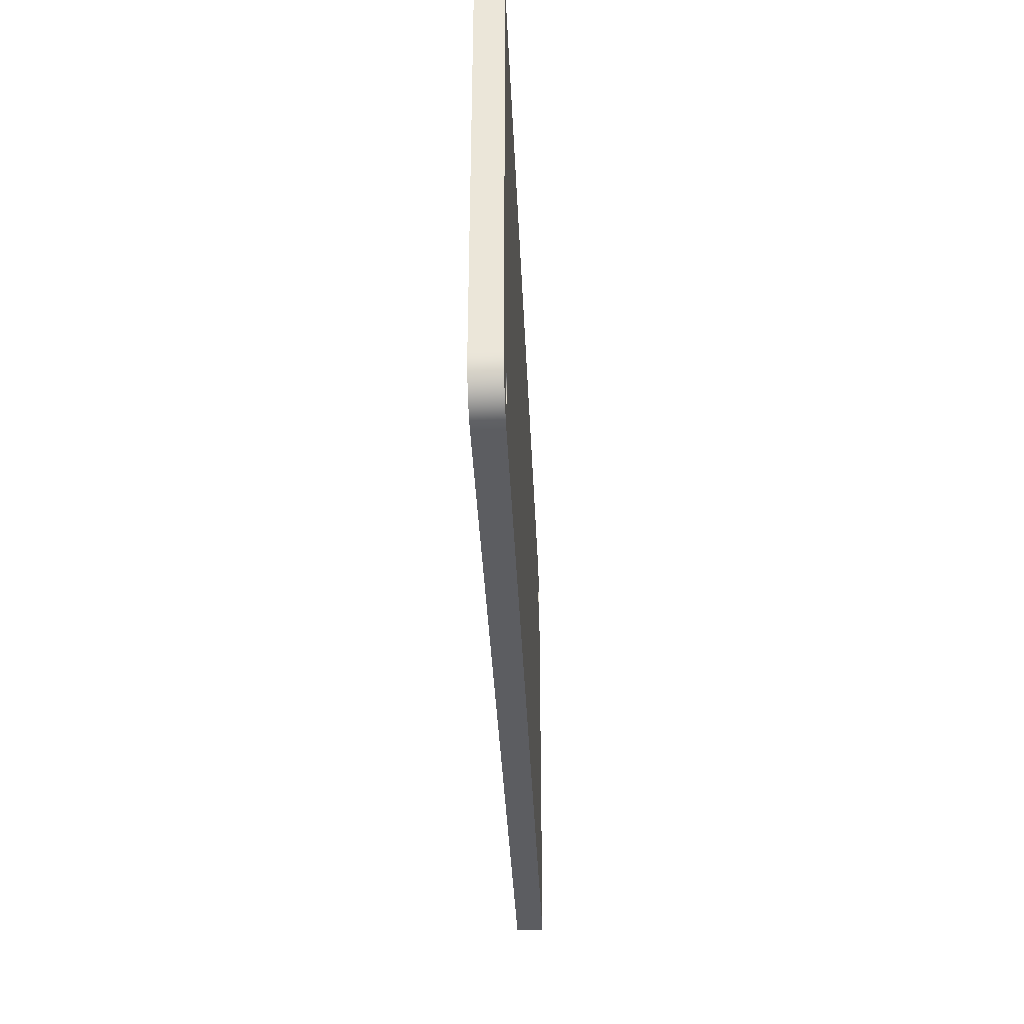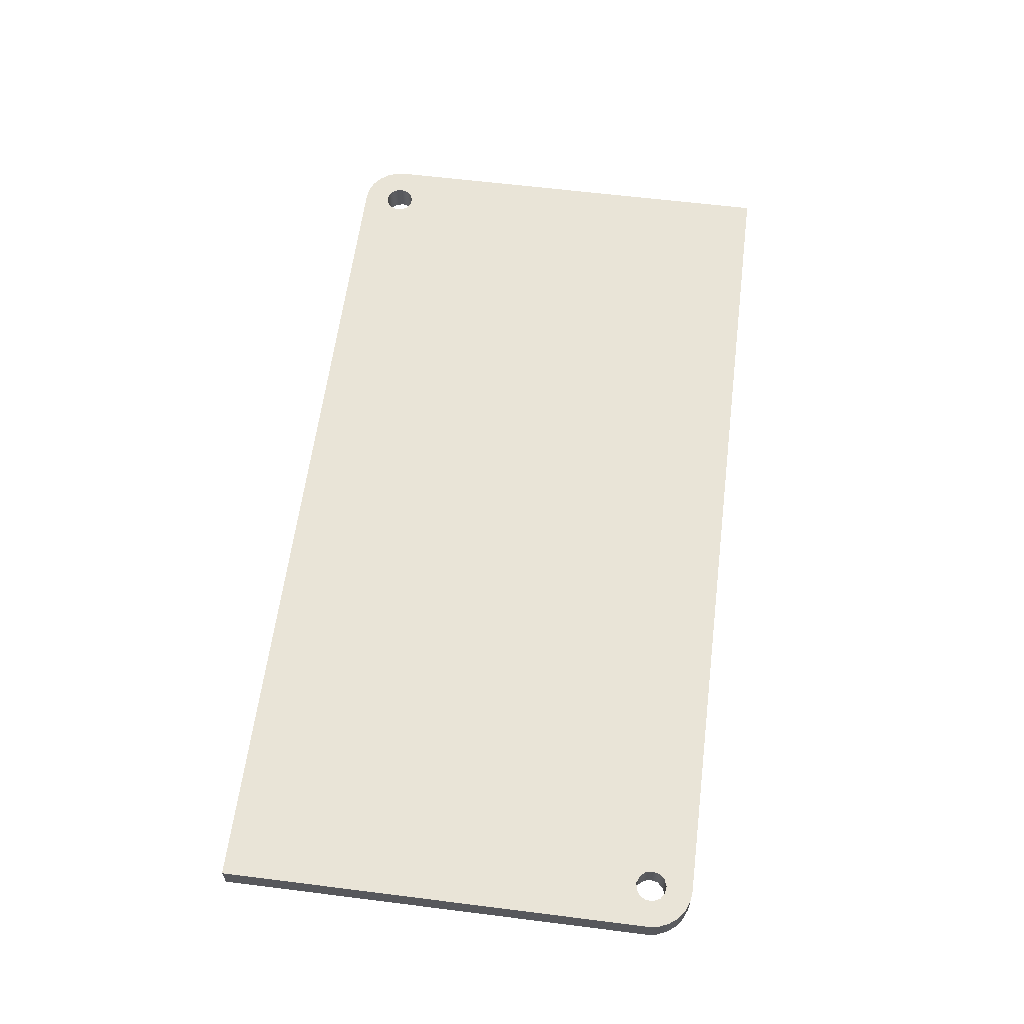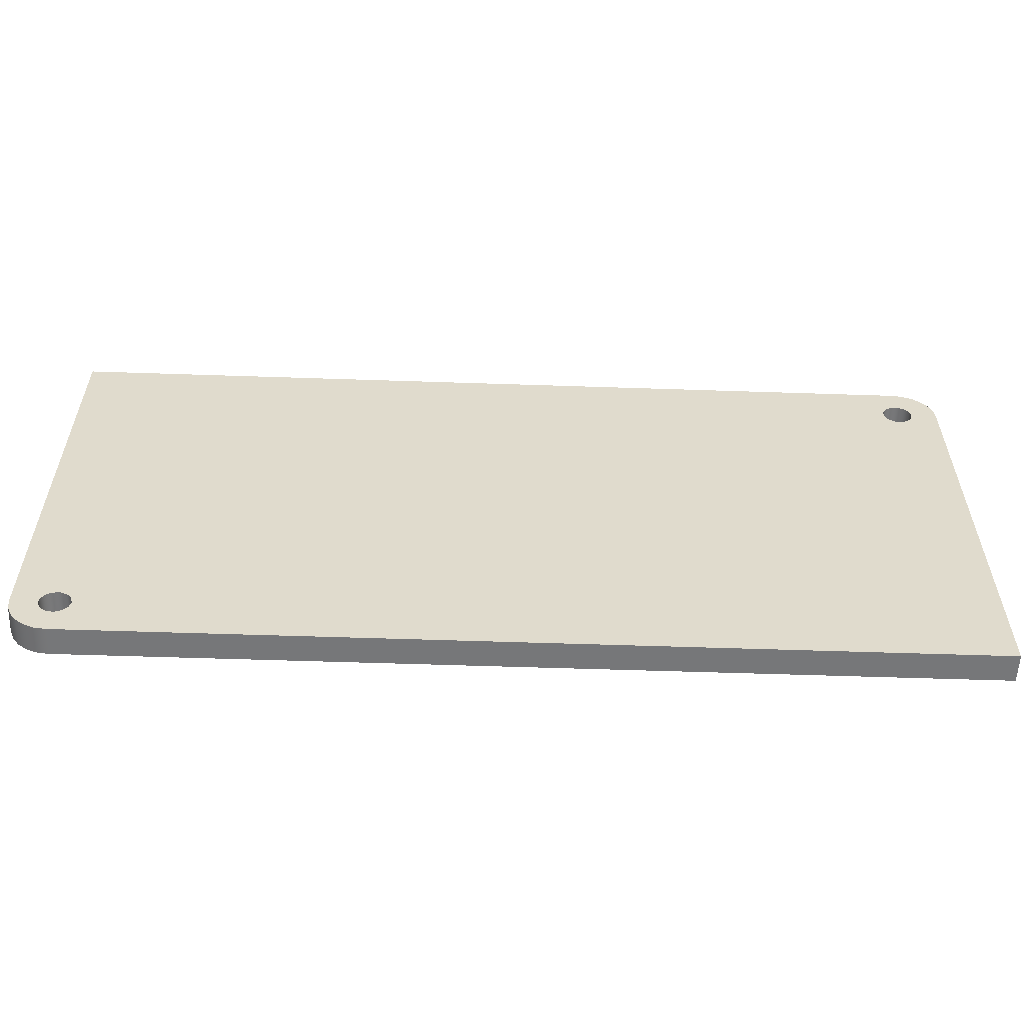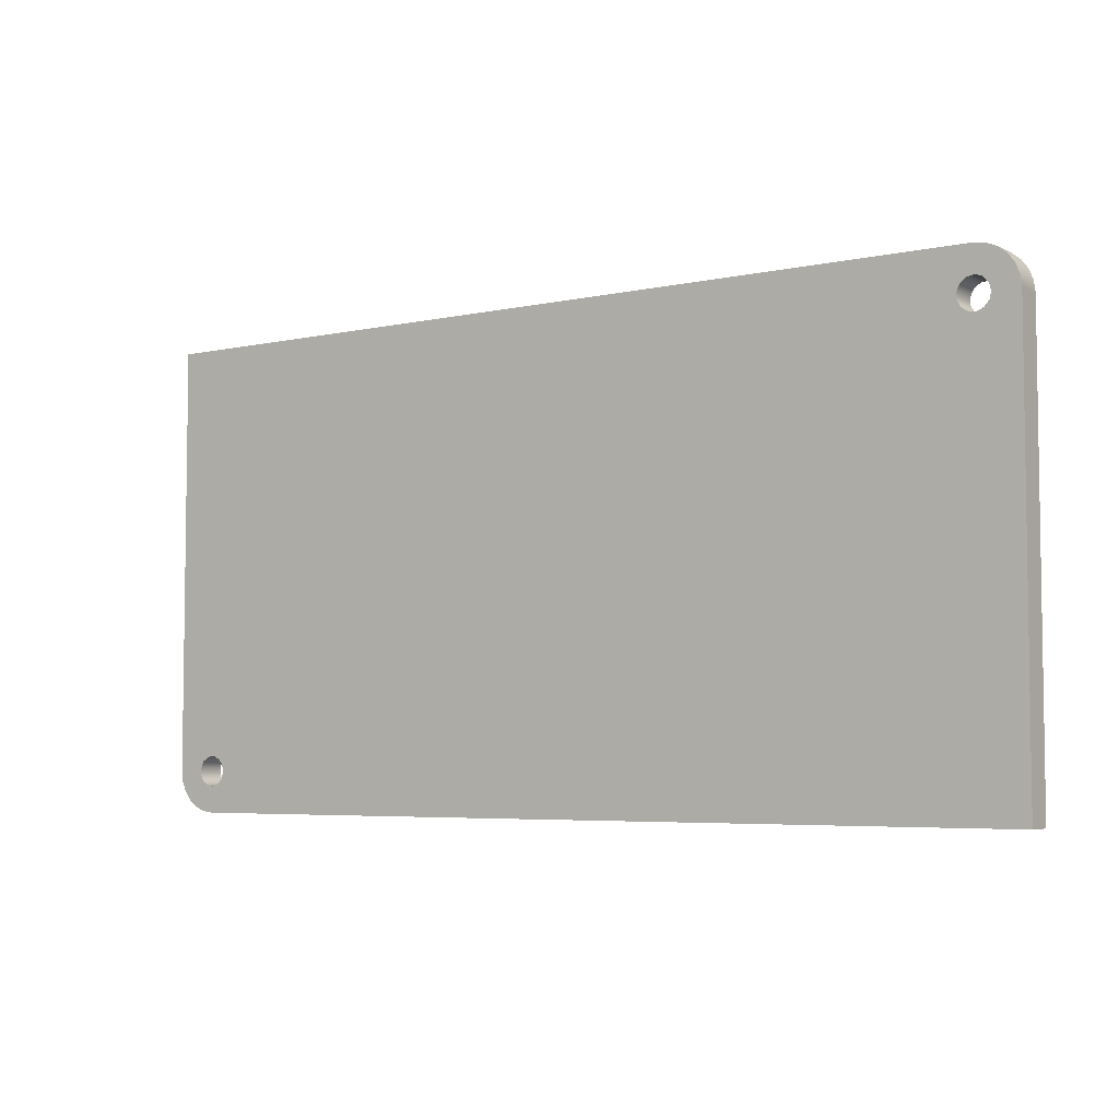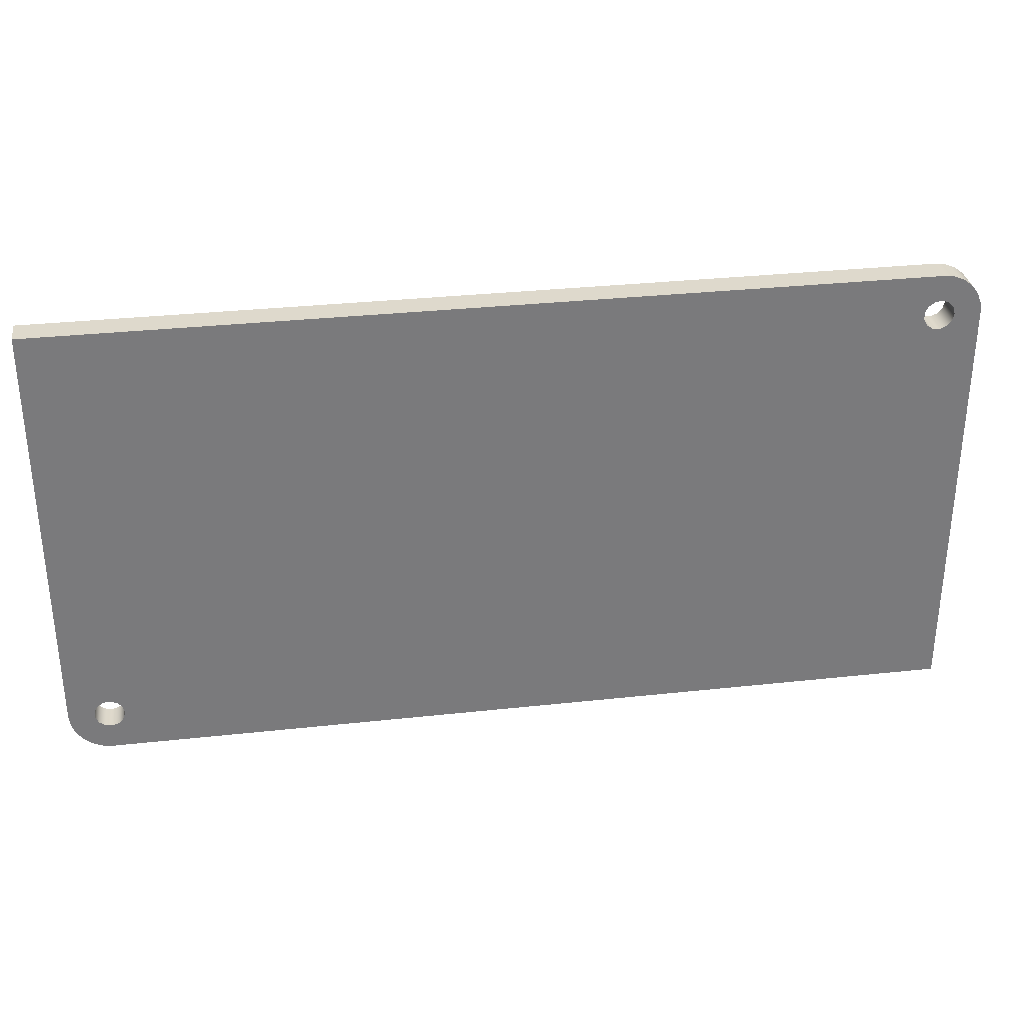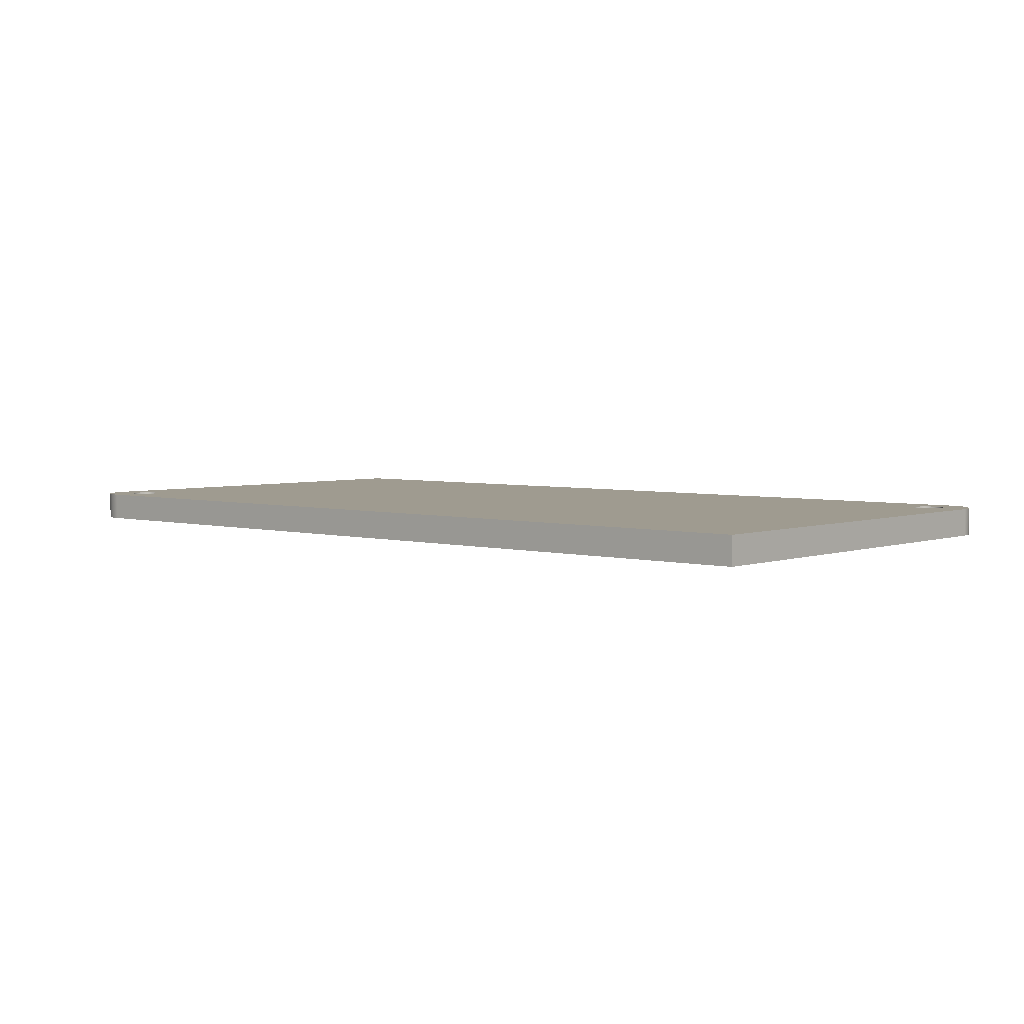
<metadata>
{"format":"obj","ext":"obj","renderer":"f3d","projection":"perspective","resolution":1024,"background":"white","views":[{"elev":-37.1,"azim":92.5,"up":"+Z"},{"elev":60.9,"azim":97.3,"up":"+Y"},{"elev":-57.1,"azim":178.0,"up":"+Z"},{"elev":-5.1,"azim":-145.4,"up":"+Z"},{"elev":32.2,"azim":171.3,"up":"+Z"},{"elev":4.0,"azim":41.2,"up":"+Y"}]}
</metadata>
<code>
v 7.861 -0.254 -3.937
v 7.877 -0.254 -4.002
v 7.921 -0.254 -4.052
v 7.984 -0.254 -4.076
v 8.051 -0.254 -4.068
v 8.106 -0.254 -4.03
v 8.137 -0.254 -3.971
v 8.137 -0.254 -3.903
v 8.106 -0.254 -3.844
v 8.051 -0.254 -3.806
v 7.984 -0.254 -3.798
v 7.921 -0.254 -3.822
v 7.877 -0.254 -3.872
v 7.861 0 -3.937
v 7.877 0 -3.872
v 7.921 0 -3.822
v 7.984 0 -3.798
v 8.051 0 -3.806
v 8.106 0 -3.844
v 8.137 0 -3.903
v 8.137 0 -3.971
v 8.106 0 -4.03
v 8.051 0 -4.068
v 7.984 0 -4.076
v 7.921 0 -4.052
v 7.877 0 -4.002
v 7.861 -0.254 -3.937
v 7.861 0 -3.937
v 0.241 -0.254 -0.381
v 0.257 -0.254 -0.4461
v 0.3015 -0.254 -0.4962
v 0.3641 -0.254 -0.52
v 0.4306 -0.254 -0.5119
v 0.4858 -0.254 -0.4738
v 0.5169 -0.254 -0.4145
v 0.5169 -0.254 -0.3475
v 0.4858 -0.254 -0.2882
v 0.4306 -0.254 -0.2501
v 0.3641 -0.254 -0.242
v 0.3015 -0.254 -0.2658
v 0.257 -0.254 -0.3159
v 0.241 0 -0.381
v 0.257 0 -0.3159
v 0.3015 0 -0.2658
v 0.3641 0 -0.242
v 0.4306 0 -0.2501
v 0.4858 0 -0.2882
v 0.5169 0 -0.3475
v 0.5169 0 -0.4145
v 0.4858 0 -0.4738
v 0.4306 0 -0.5119
v 0.3641 0 -0.52
v 0.3015 0 -0.4962
v 0.257 0 -0.4461
v 0.241 -0.254 -0.381
v 0.241 0 -0.381
v 0 0 -4.317
v 8.001 0 -4.317
v 8.001 -0.254 -4.317
v 0 -0.254 -4.317
v 0 0 -0.381
v 0 0 -4.317
v 0 -0.254 -4.317
v 0 -0.254 -0.381
v 0.381 0 0
v 0.2824 0 -0.01298
v 0.1905 0 -0.05104
v 0.1116 0 -0.1116
v 0.05104 0 -0.1905
v 0.01298 0 -0.2824
v 0 0 -0.381
v 0 -0.254 -0.381
v 0.01298 -0.254 -0.2824
v 0.05104 -0.254 -0.1905
v 0.1116 -0.254 -0.1116
v 0.1905 -0.254 -0.05104
v 0.2824 -0.254 -0.01298
v 0.381 -0.254 0
v 8.381 0 0
v 0.381 0 0
v 0.381 -0.254 0
v 8.381 -0.254 0
v 8.381 0 -3.937
v 8.381 0 0
v 8.381 -0.254 0
v 8.381 -0.254 -3.937
v 8.001 0 -4.317
v 8.099 0 -4.304
v 8.191 0 -4.266
v 8.27 0 -4.206
v 8.33 0 -4.127
v 8.368 0 -4.035
v 8.381 0 -3.937
v 8.381 -0.254 -3.937
v 8.368 -0.254 -4.035
v 8.33 -0.254 -4.127
v 8.27 -0.254 -4.206
v 8.191 -0.254 -4.266
v 8.099 -0.254 -4.304
v 8.001 -0.254 -4.317
v 0.241 0 -0.381
v 0.257 0 -0.4461
v 0.3015 0 -0.4962
v 0.3641 0 -0.52
v 0.4306 0 -0.5119
v 0.4858 0 -0.4738
v 0.5169 0 -0.4145
v 0.5169 0 -0.3475
v 0.4858 0 -0.2882
v 0.4306 0 -0.2501
v 0.3641 0 -0.242
v 0.3015 0 -0.2658
v 0.257 0 -0.3159
v 7.861 0 -3.937
v 7.877 0 -4.002
v 7.921 0 -4.052
v 7.984 0 -4.076
v 8.051 0 -4.068
v 8.106 0 -4.03
v 8.137 0 -3.971
v 8.137 0 -3.903
v 8.106 0 -3.844
v 8.051 0 -3.806
v 7.984 0 -3.798
v 7.921 0 -3.822
v 7.877 0 -3.872
v 8.381 0 -3.937
v 8.368 0 -4.035
v 8.33 0 -4.127
v 8.27 0 -4.206
v 8.191 0 -4.266
v 8.099 0 -4.304
v 8.001 0 -4.317
v 0 0 -4.317
v 0 0 -0.381
v 0.01298 0 -0.2824
v 0.05104 0 -0.1905
v 0.1116 0 -0.1116
v 0.1905 0 -0.05104
v 0.2824 0 -0.01298
v 0.381 0 0
v 8.381 0 0
v 0.241 -0.254 -0.381
v 0.257 -0.254 -0.3159
v 0.3015 -0.254 -0.2658
v 0.3641 -0.254 -0.242
v 0.4306 -0.254 -0.2501
v 0.4858 -0.254 -0.2882
v 0.5169 -0.254 -0.3475
v 0.5169 -0.254 -0.4145
v 0.4858 -0.254 -0.4738
v 0.4306 -0.254 -0.5119
v 0.3641 -0.254 -0.52
v 0.3015 -0.254 -0.4962
v 0.257 -0.254 -0.4461
v 7.861 -0.254 -3.937
v 7.877 -0.254 -3.872
v 7.921 -0.254 -3.822
v 7.984 -0.254 -3.798
v 8.051 -0.254 -3.806
v 8.106 -0.254 -3.844
v 8.137 -0.254 -3.903
v 8.137 -0.254 -3.971
v 8.106 -0.254 -4.03
v 8.051 -0.254 -4.068
v 7.984 -0.254 -4.076
v 7.921 -0.254 -4.052
v 7.877 -0.254 -4.002
v 8.001 -0.254 -4.317
v 8.099 -0.254 -4.304
v 8.191 -0.254 -4.266
v 8.27 -0.254 -4.206
v 8.33 -0.254 -4.127
v 8.368 -0.254 -4.035
v 8.381 -0.254 -3.937
v 8.381 -0.254 0
v 0.381 -0.254 0
v 0.2824 -0.254 -0.01298
v 0.1905 -0.254 -0.05104
v 0.1116 -0.254 -0.1116
v 0.05104 -0.254 -0.1905
v 0.01298 -0.254 -0.2824
v 0 -0.254 -0.381
v 0 -0.254 -4.317
g caacd3e8-e2d7-11ea-a592-54bf646e7e1f
f 2 26 1
f 1 26 28
f 27 14 13
f 13 14 15
f 13 15 12
f 12 15 16
f 12 16 11
f 11 16 17
f 11 17 10
f 10 17 18
f 10 18 9
f 9 18 19
f 9 19 8
f 8 19 20
f 8 20 7
f 7 20 21
f 7 21 6
f 6 21 22
f 6 22 5
f 5 22 23
f 5 23 4
f 4 23 24
f 4 24 3
f 3 24 25
f 3 25 2
f 2 25 26
g cab0091c-e2d7-11ea-99c9-54bf646e7e1f
f 30 54 29
f 29 54 56
f 55 42 41
f 41 42 43
f 41 43 40
f 40 43 44
f 40 44 39
f 39 44 45
f 39 45 38
f 38 45 46
f 38 46 37
f 37 46 47
f 37 47 36
f 36 47 48
f 36 48 35
f 35 48 49
f 35 49 34
f 34 49 50
f 34 50 33
f 33 50 51
f 33 51 32
f 32 51 52
f 32 52 31
f 31 52 53
f 31 53 30
f 30 53 54
g cab33e46-e2d7-11ea-8436-54bf646e7e1f
f 57 58 60
f 60 58 59
g cac40af6-e2d7-11ea-aa88-54bf646e7e1f
f 61 62 64
f 64 62 63
g cac80440-e2d7-11ea-bde6-54bf646e7e1f
f 78 65 77
f 77 65 66
f 77 66 67
f 77 67 76
f 76 67 68
f 76 68 75
f 75 68 69
f 75 69 74
f 74 69 70
f 74 70 73
f 73 70 72
f 72 70 71
g cacb1218-e2d7-11ea-b456-54bf646e7e1f
f 79 80 82
f 82 80 81
g cace46ae-e2d7-11ea-b967-54bf646e7e1f
f 83 84 86
f 86 84 85
g cad154be-e2d7-11ea-ae88-54bf646e7e1f
f 100 87 99
f 99 87 88
f 99 88 89
f 99 89 98
f 98 89 90
f 98 90 97
f 97 90 91
f 97 91 96
f 96 91 92
f 96 92 95
f 95 92 94
f 94 92 93
g cad489fa-e2d7-11ea-a6ce-54bf646e7e1f
f 113 101 135
f 135 101 102
f 135 102 103
f 135 103 134
f 134 103 104
f 134 104 105
f 134 105 125
f 125 105 106
f 125 106 142
f 142 106 107
f 142 107 108
f 108 109 142
f 142 109 141
f 141 109 110
f 141 110 111
f 112 138 111
f 111 138 139
f 111 139 140
f 113 136 112
f 112 136 137
f 112 137 138
f 136 113 135
f 126 114 134
f 134 114 115
f 134 115 133
f 133 115 116
f 133 116 117
f 118 131 117
f 117 131 132
f 117 132 133
f 119 129 118
f 118 129 130
f 118 130 131
f 129 119 128
f 128 119 120
f 128 120 127
f 127 120 121
f 127 121 122
f 122 123 127
f 127 123 142
f 142 123 124
f 142 124 125
f 125 126 134
f 140 141 111
g cad7e628-e2d7-11ea-804a-54bf646e7e1f
f 155 143 183
f 183 143 144
f 183 144 182
f 182 144 145
f 182 145 181
f 181 145 180
f 180 145 146
f 180 146 179
f 179 146 178
f 178 146 177
f 177 146 147
f 177 147 148
f 177 148 176
f 176 148 149
f 176 149 150
f 150 151 176
f 176 151 158
f 176 158 159
f 151 152 158
f 158 152 184
f 158 184 157
f 157 184 156
f 156 184 168
f 168 184 169
f 168 169 167
f 167 169 166
f 166 169 170
f 166 170 171
f 152 153 184
f 184 153 154
f 184 154 183
f 183 154 155
f 159 160 176
f 176 160 175
f 175 160 161
f 175 161 162
f 162 163 175
f 175 163 174
f 174 163 164
f 174 164 173
f 173 164 165
f 173 165 172
f 172 165 171
f 171 165 166

</code>
